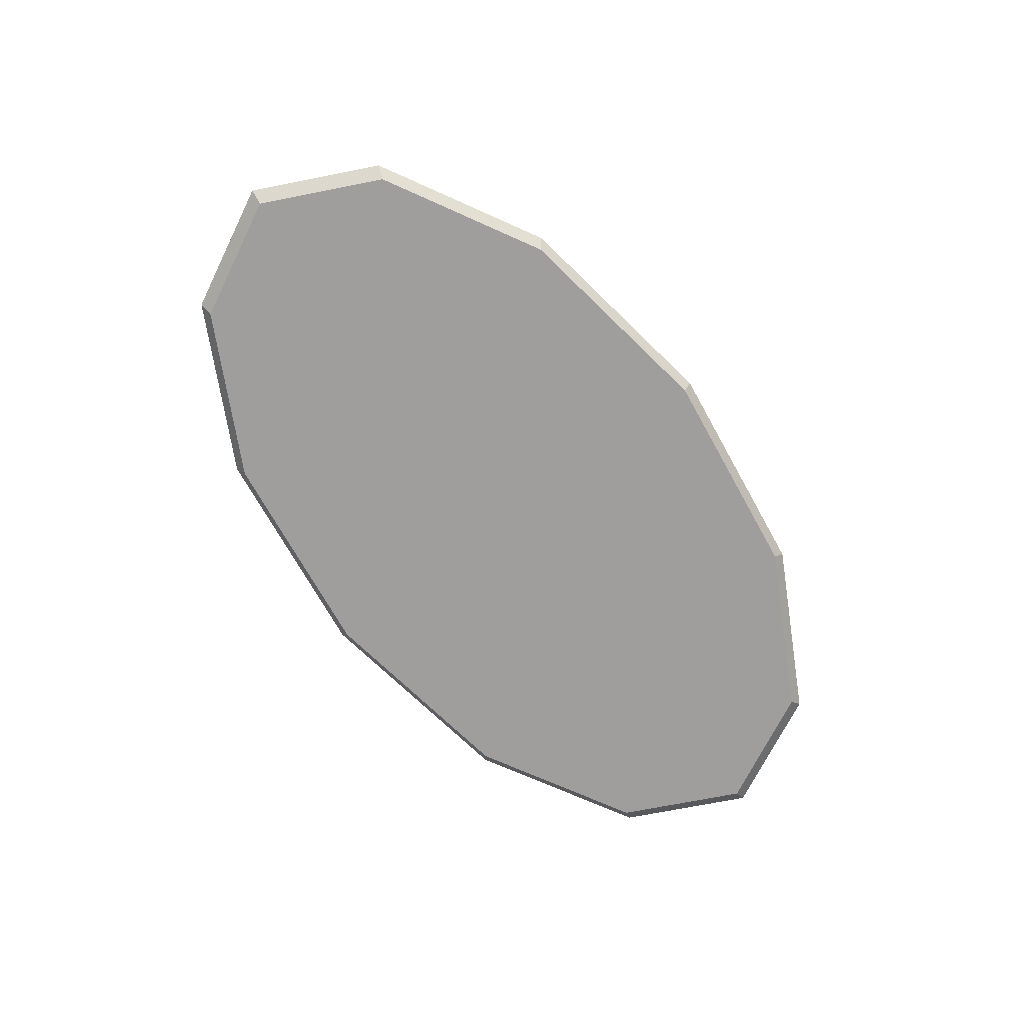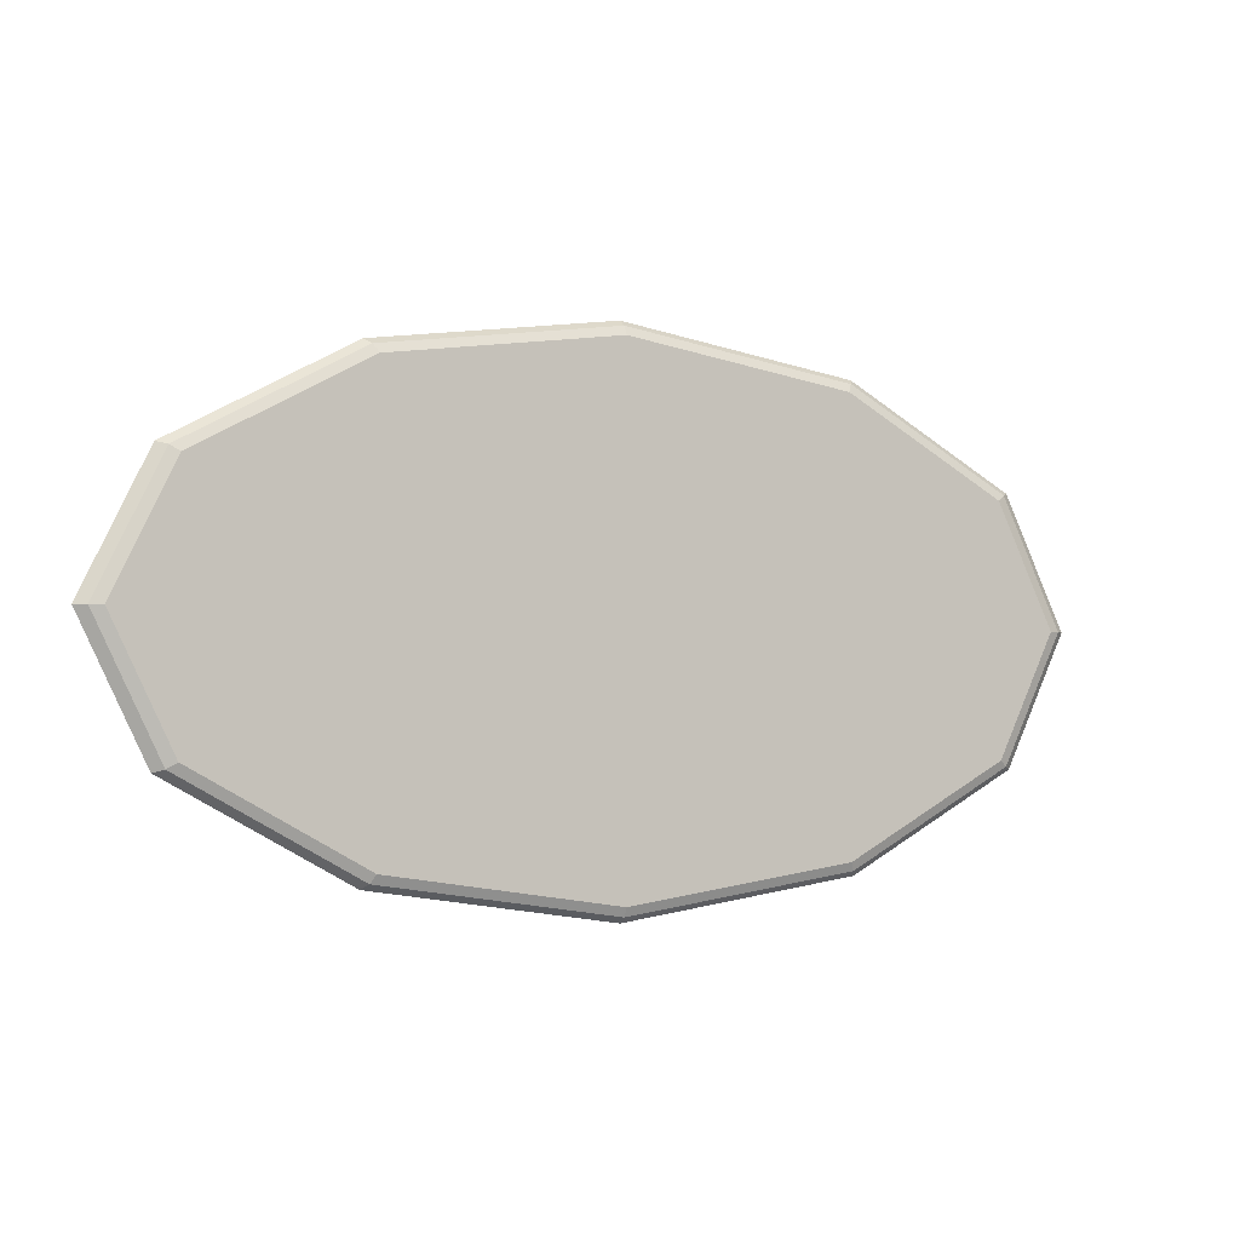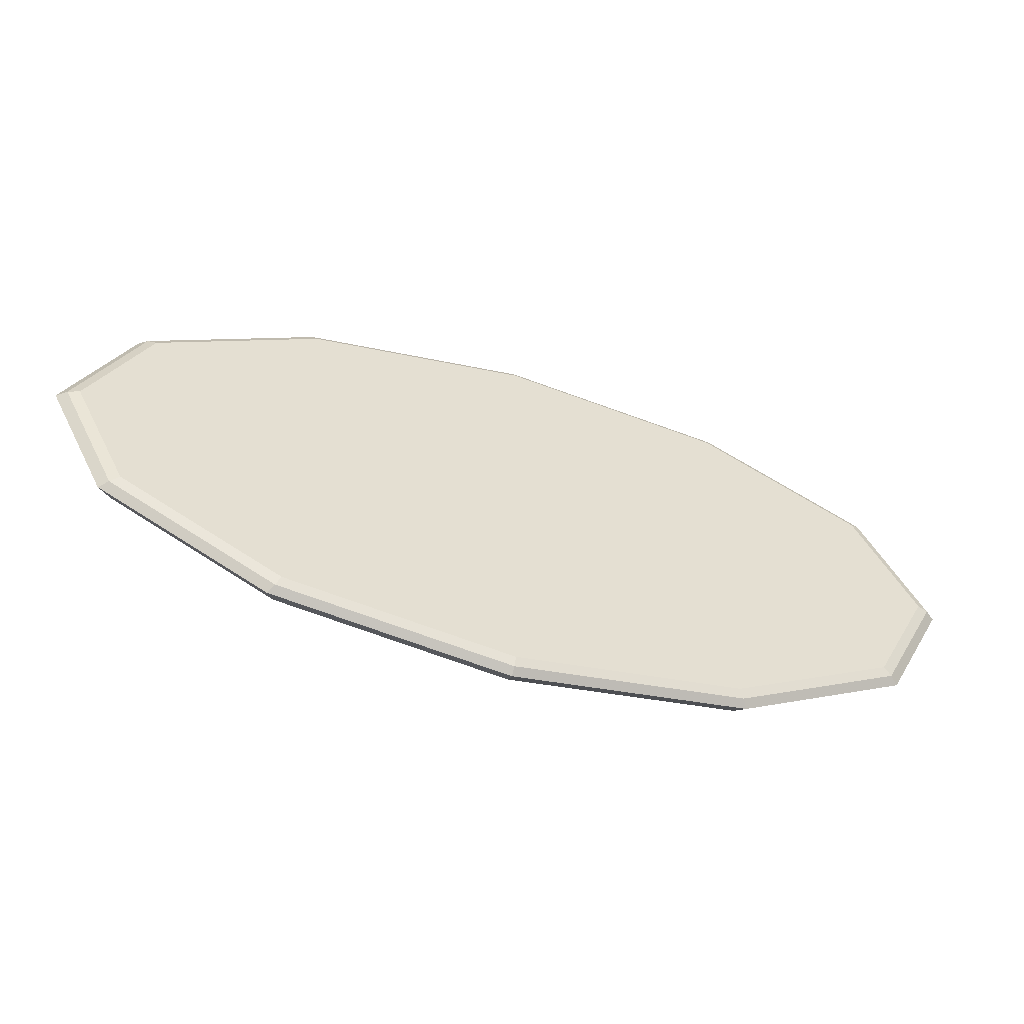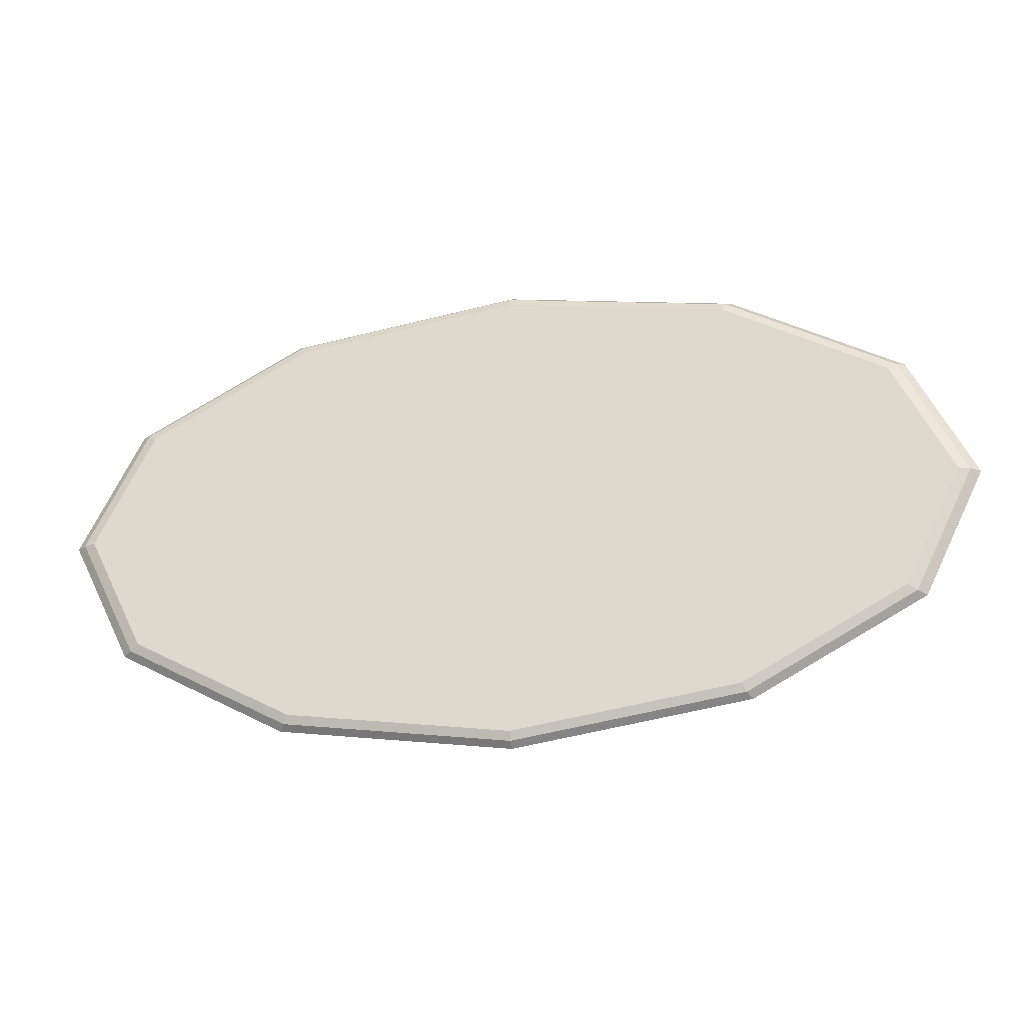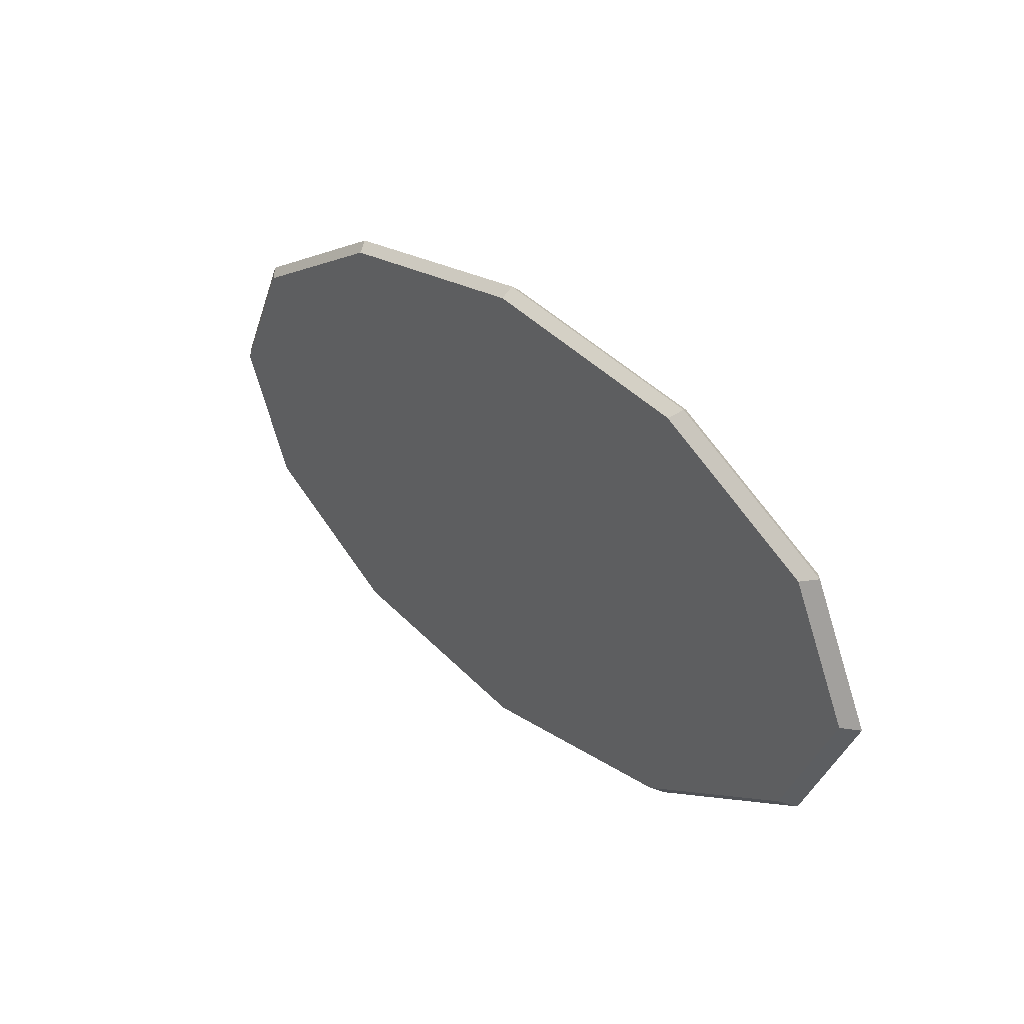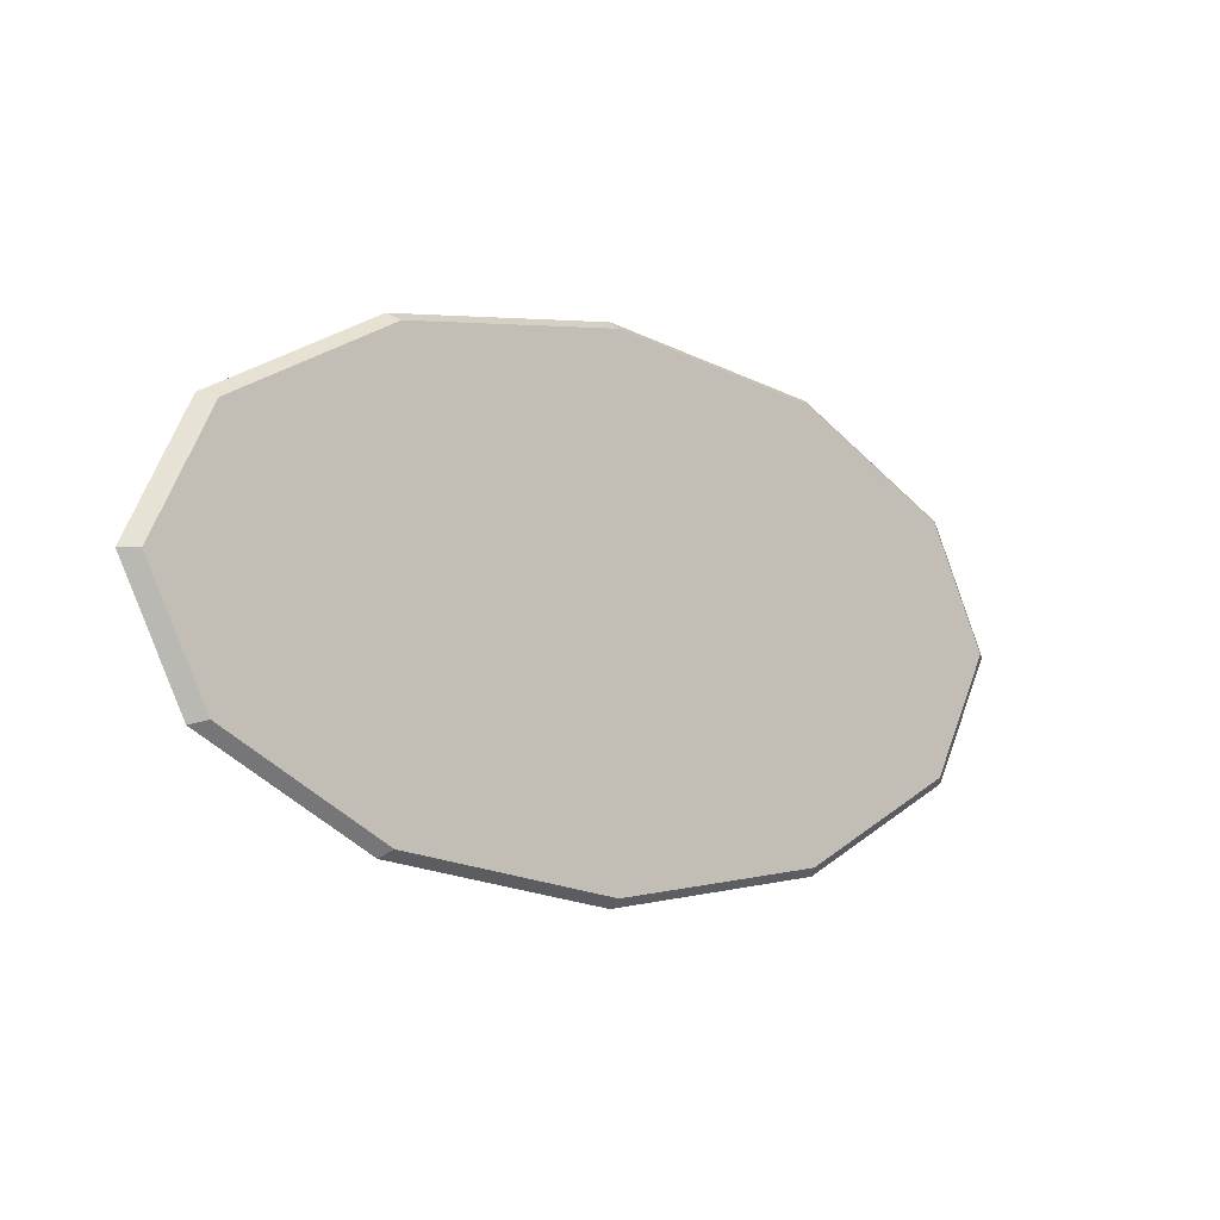
<metadata>
{"format":"obj","ext":"obj","renderer":"f3d","projection":"perspective","resolution":1024,"background":"white","views":[{"elev":-71.1,"azim":-52.6,"up":"+Y"},{"elev":-3.1,"azim":151.6,"up":"+Z"},{"elev":-53.6,"azim":162.4,"up":"+Z"},{"elev":-26.0,"azim":-168.7,"up":"+Z"},{"elev":32.4,"azim":49.4,"up":"+Z"},{"elev":-9.0,"azim":-39.1,"up":"+Z"}]}
</metadata>
<code>
o Carpet_A
v 0 -0.1742 -3.077
v 2.834 -0.1742 -2.665
v 4.909 -0.1742 -1.539
v 5.668 -0.1742 -0
v 4.909 -0.1742 1.539
v 2.834 -0.1742 2.665
v 1e-06 -0.1742 3.077
v -2.834 -0.1742 2.665
v -4.909 -0.1742 1.539
v -5.668 -0.1742 1e-06
v -4.909 -0.1742 -1.539
v -2.834 -0.1742 -2.665
v 0 -0.02448 -3.183
v 2.932 -0.02448 -2.757
v 5.078 -0.02448 -1.591
v 5.863 -0.02448 -0
v 5.078 -0.02448 1.591
v 2.932 -0.02448 2.757
v 1e-06 -0.02448 3.183
v -2.932 -0.02448 2.757
v -5.078 -0.02448 1.591
v -5.863 -0.02448 1e-06
v -5.078 -0.02448 -1.591
v -2.932 -0.02448 -2.757
v 0 0.1253 -1.272
v 0 0.07296 -3.114
v 2.262 0.1253 -0.943
v 2.868 0.07319 -2.697
v 3.558 0.1253 -0.2393
v 4.967 0.07368 -1.557
v 3.676 0.1253 -0
v 5.735 0.07389 -0
v 3.558 0.1253 0.2393
v 4.967 0.07368 1.557
v 2.262 0.1253 0.943
v 2.868 0.07319 2.697
v 1e-06 0.1253 1.272
v 1e-06 0.07296 3.114
v -2.262 0.1253 0.943
v -2.868 0.07319 2.697
v -3.558 0.1253 0.2393
v -4.967 0.07368 1.557
v -3.676 0.1253 -1e-06
v -5.735 0.07389 1e-06
v -3.558 0.1253 -0.2393
v -4.967 0.07368 -1.557
v -2.262 0.1253 -0.943
v -2.868 0.07319 -2.697
v 0 0.1253 -3.006
v 2.811 0.1253 -2.597
v 4.855 0.1253 -1.487
v 5.589 0.1253 -0
v 4.855 0.1253 1.487
v 2.811 0.1253 2.597
v 1e-06 0.1253 3.006
v -2.811 0.1253 2.597
v -4.855 0.1253 1.487
v -5.589 0.1253 1e-06
v -4.855 0.1253 -1.487
v -2.811 0.1253 -2.597
v 0 0.1253 -2.318
v 2.593 0.1253 -1.94
v 4.34 0.1253 -0.9918
v 4.83 0.1253 -0
v 4.34 0.1253 0.9918
v 2.593 0.1253 1.94
v 1e-06 0.1253 2.318
v -2.593 0.1253 1.94
v -4.34 0.1253 0.9918
v -4.83 0.1253 0
v -4.34 0.1253 -0.9918
v -2.593 0.1253 -1.94
f 24 48 26 13
f 15 30 32 16
f 16 32 34 17
f 17 34 36 18
f 18 36 38 19
f 19 38 40 20
f 20 40 42 21
f 21 42 44 22
f 22 44 46 23
f 23 46 48 24
f 13 26 28 14
f 14 28 30 15
f 1 2 3 4 5 6 7 8 9 10 11 12
f 12 24 13 1
f 11 23 24 12
f 10 22 23 11
f 9 21 22 10
f 8 20 21 9
f 7 19 20 8
f 6 18 19 7
f 5 17 18 6
f 4 16 17 5
f 3 15 16 4
f 2 14 15 3
f 1 13 14 2
f 28 26 49 50
f 30 28 50 51
f 32 30 51 52
f 34 32 52 53
f 36 34 53 54
f 38 36 54 55
f 40 38 55 56
f 42 40 56 57
f 44 42 57 58
f 46 44 58 59
f 48 46 59 60
f 26 48 60 49
f 27 25 47 45 43 41 39 37 35 33 31 29
f 61 62 50 49
f 62 63 51 50
f 63 64 52 51
f 64 65 53 52
f 65 66 54 53
f 66 67 55 54
f 67 68 56 55
f 68 69 57 56
f 69 70 58 57
f 70 71 59 58
f 71 72 60 59
f 72 61 49 60
f 25 27 62 61
f 27 29 63 62
f 29 31 64 63
f 31 33 65 64
f 33 35 66 65
f 35 37 67 66
f 37 39 68 67
f 39 41 69 68
f 41 43 70 69
f 43 45 71 70
f 45 47 72 71
f 47 25 61 72

</code>
